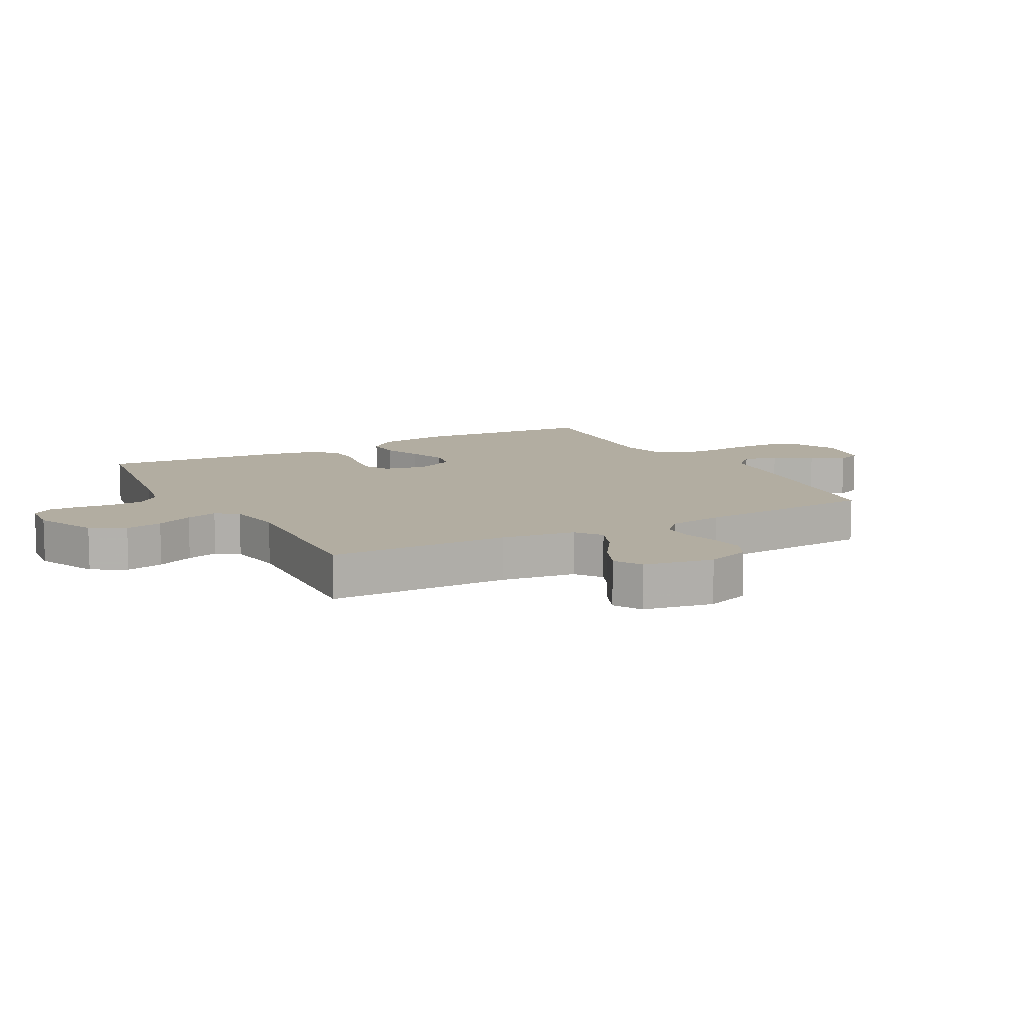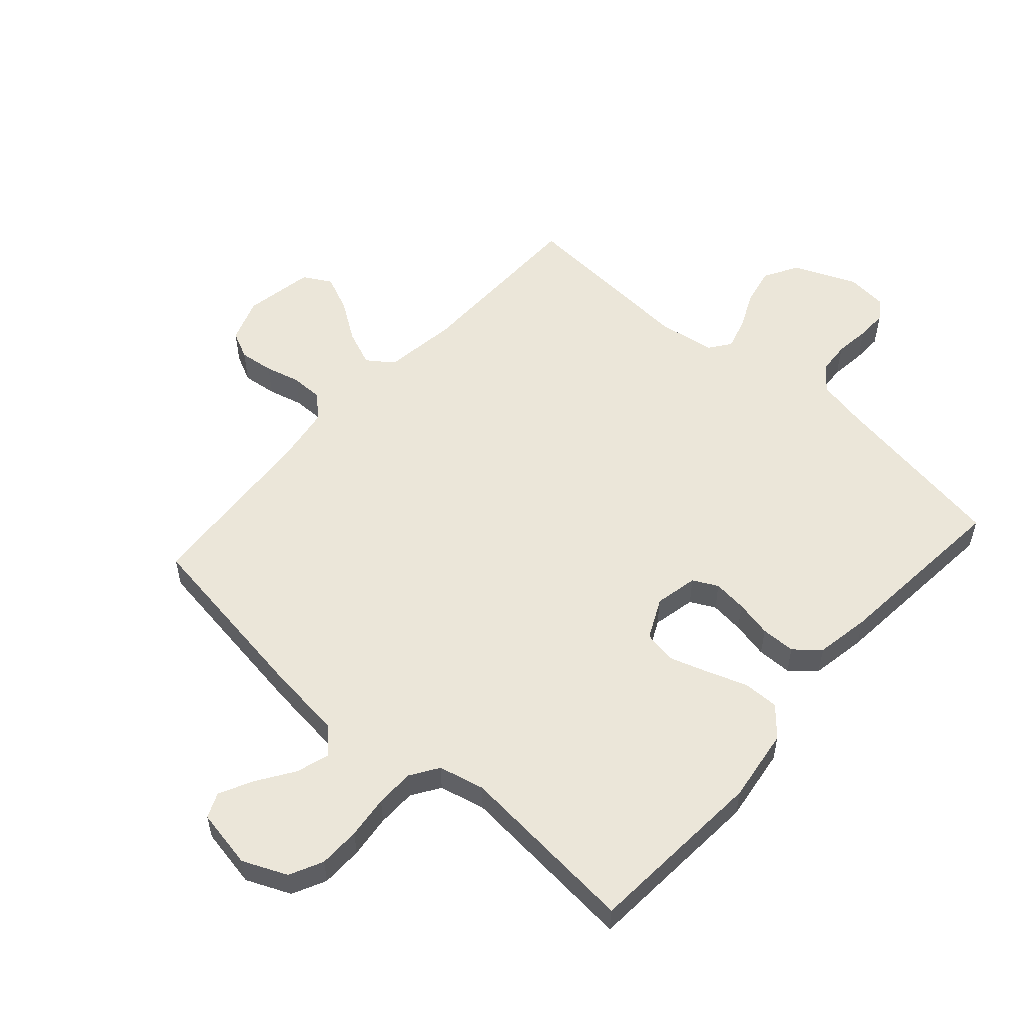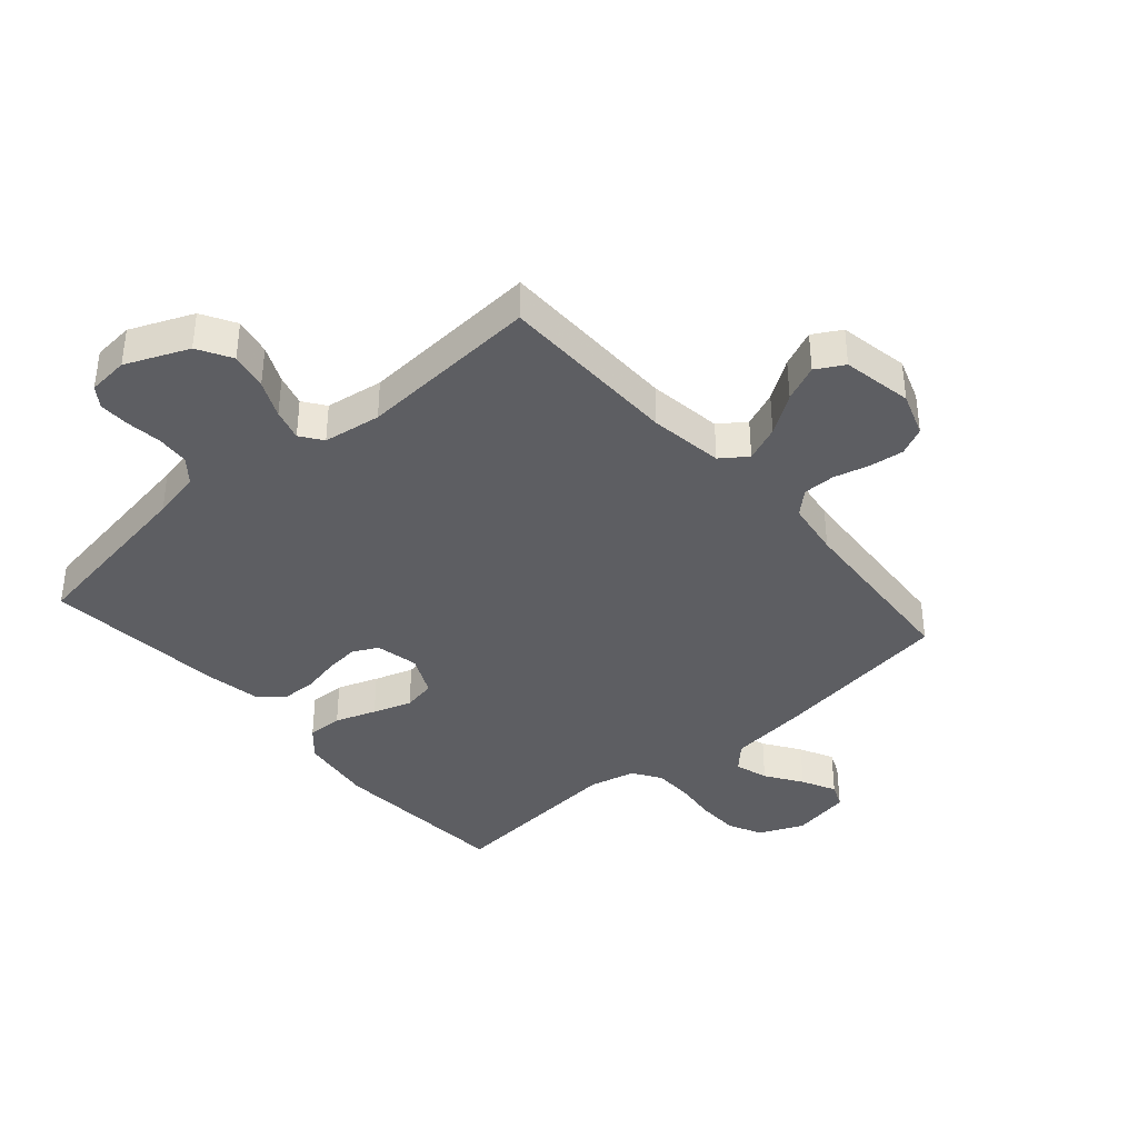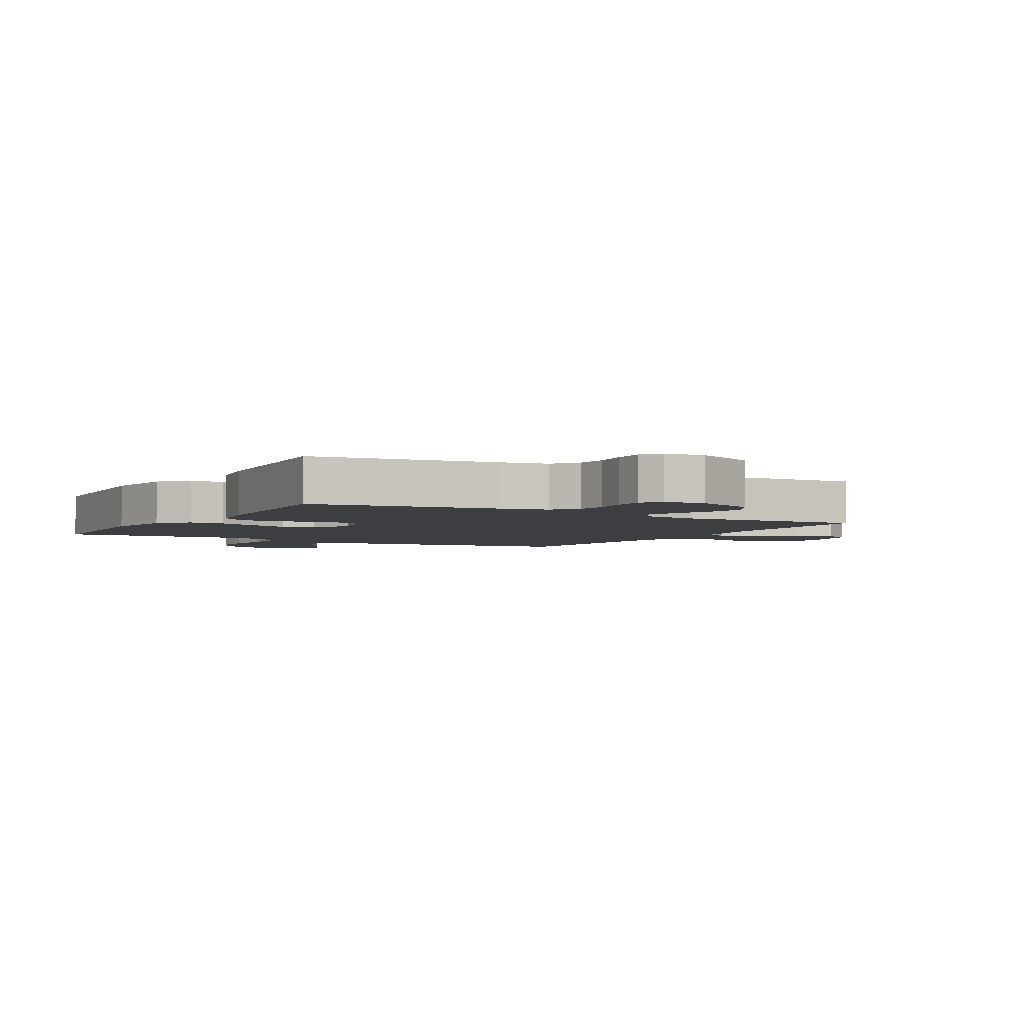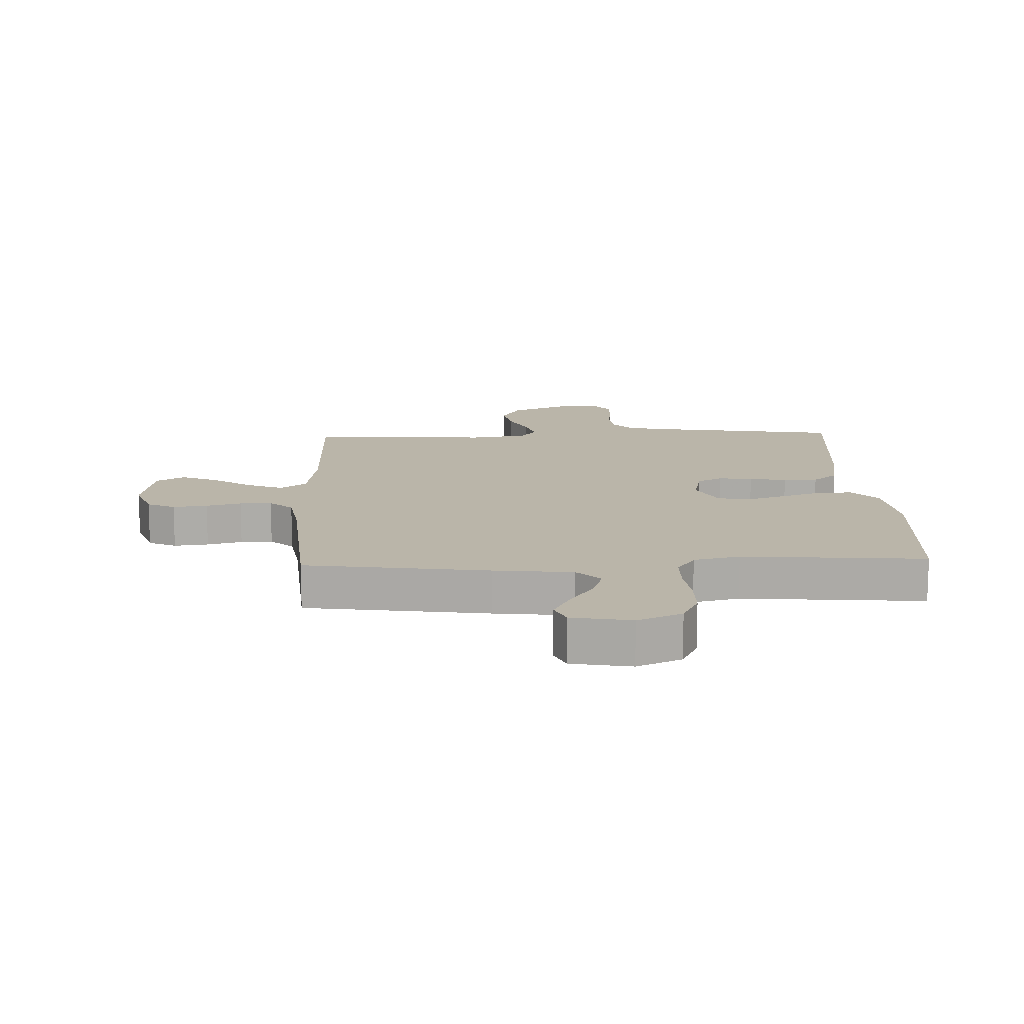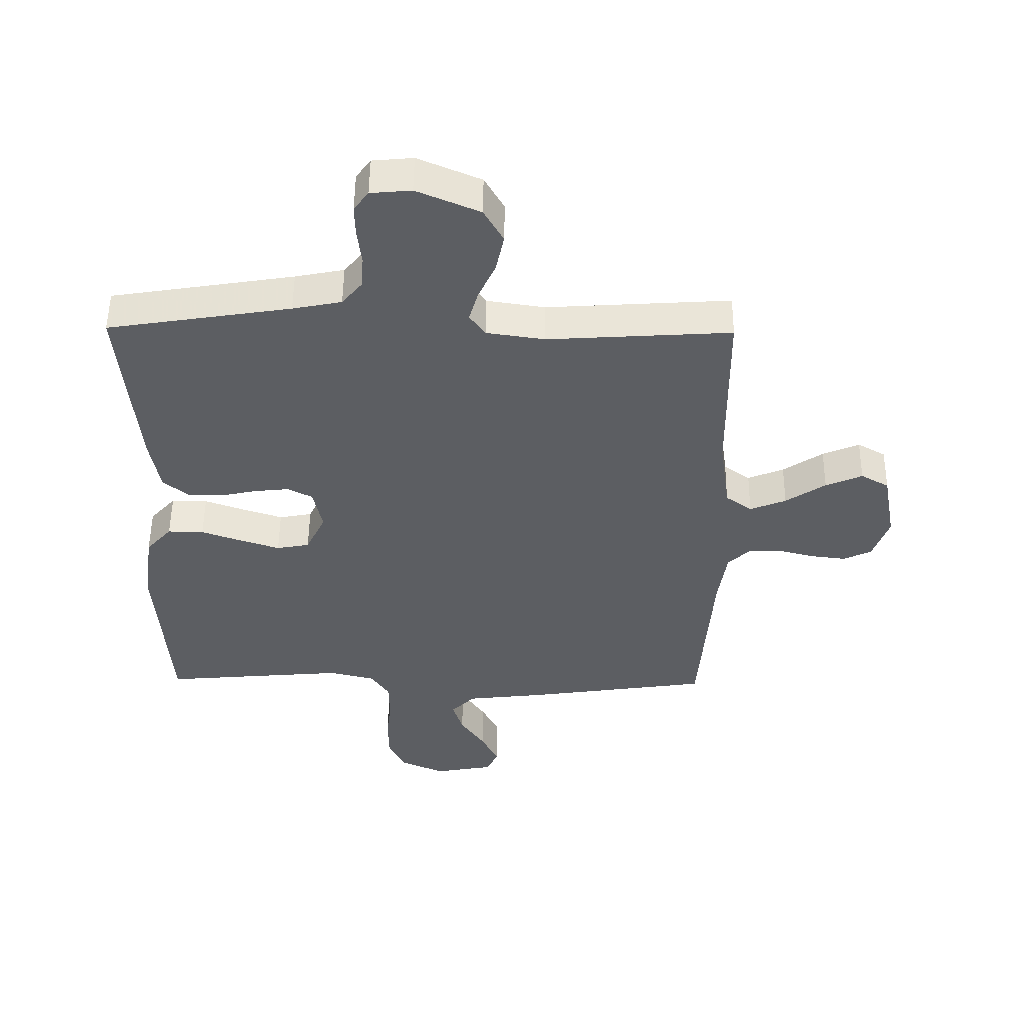
<metadata>
{"format":"obj","ext":"obj","renderer":"f3d","projection":"perspective","resolution":1024,"background":"white","views":[{"elev":10.5,"azim":61.3,"up":"+Y"},{"elev":55.1,"azim":-138.3,"up":"+Y"},{"elev":-38.4,"azim":41.1,"up":"+Y"},{"elev":-3.5,"azim":-29.9,"up":"+Y"},{"elev":13.6,"azim":177.7,"up":"+Y"},{"elev":51.9,"azim":0.6,"up":"+Z"}]}
</metadata>
<code>
v 0.5 0.07 0.5
v 0.503 0.07 0.2
v 0.52 0.07 0.078
v 0.563 0.07 0.047
v 0.622 0.07 0.071
v 0.687 0.07 0.115
v 0.747 0.07 0.141
v 0.793 0.07 0.115
v 0.814 0.07 0
v 0.788 0.07 -0.073
v 0.742 0.07 -0.095
v 0.685 0.07 -0.088
v 0.627 0.07 -0.073
v 0.574 0.07 -0.073
v 0.536 0.07 -0.108
v 0.522 0.07 -0.2
v 0.5 0.07 -0.5
v 0.2 0.07 -0.544
v 0.07 0.07 -0.559
v 0.031 0.07 -0.599
v 0.048 0.07 -0.654
v 0.088 0.07 -0.714
v 0.116 0.07 -0.77
v 0.098 0.07 -0.811
v 0 0.07 -0.829
v -0.073 0.07 -0.797
v -0.1 0.07 -0.742
v -0.101 0.07 -0.673
v -0.093 0.07 -0.602
v -0.094 0.07 -0.538
v -0.124 0.07 -0.492
v -0.2 0.07 -0.474
v -0.5 0.07 -0.5
v -0.521 0.07 -0.2
v -0.504 0.07 -0.078
v -0.462 0.07 -0.031
v -0.403 0.07 -0.032
v -0.336 0.07 -0.056
v -0.272 0.07 -0.077
v -0.218 0.07 -0.067
v -0.186 0.07 0
v -0.201 0.07 0.071
v -0.242 0.07 0.092
v -0.298 0.07 0.086
v -0.359 0.07 0.073
v -0.416 0.07 0.074
v -0.457 0.07 0.109
v -0.473 0.07 0.2
v -0.5 0.07 0.5
v -0.2 0.07 0.548
v -0.12 0.07 0.564
v -0.087 0.07 0.604
v -0.083 0.07 0.658
v -0.09 0.07 0.716
v -0.091 0.07 0.767
v -0.067 0.07 0.8
v 0 0.07 0.806
v 0.103 0.07 0.762
v 0.135 0.07 0.706
v 0.122 0.07 0.644
v 0.094 0.07 0.583
v 0.079 0.07 0.531
v 0.105 0.07 0.495
v 0.2 0.07 0.481
v 0.5 0 0.5
v 0.503 0 0.2
v 0.52 0 0.078
v 0.563 0 0.047
v 0.622 0 0.071
v 0.687 0 0.115
v 0.747 0 0.141
v 0.793 0 0.115
v 0.814 0 0
v 0.788 0 -0.073
v 0.742 0 -0.095
v 0.685 0 -0.088
v 0.627 0 -0.073
v 0.574 0 -0.073
v 0.536 0 -0.108
v 0.522 0 -0.2
v 0.5 0 -0.5
v 0.2 0 -0.544
v 0.07 0 -0.559
v 0.031 0 -0.599
v 0.048 0 -0.654
v 0.088 0 -0.714
v 0.116 0 -0.77
v 0.098 0 -0.811
v 0 0 -0.829
v -0.073 0 -0.797
v -0.1 0 -0.742
v -0.101 0 -0.673
v -0.093 0 -0.602
v -0.094 0 -0.538
v -0.124 0 -0.492
v -0.2 0 -0.474
v -0.5 0 -0.5
v -0.521 0 -0.2
v -0.504 0 -0.078
v -0.462 0 -0.031
v -0.403 0 -0.032
v -0.336 0 -0.056
v -0.272 0 -0.077
v -0.218 0 -0.067
v -0.186 0 0
v -0.201 0 0.071
v -0.242 0 0.092
v -0.298 0 0.086
v -0.359 0 0.073
v -0.416 0 0.074
v -0.457 0 0.109
v -0.473 0 0.2
v -0.5 0 0.5
v -0.2 0 0.548
v -0.12 0 0.564
v -0.087 0 0.604
v -0.083 0 0.658
v -0.09 0 0.716
v -0.091 0 0.767
v -0.067 0 0.8
v 0 0 0.806
v 0.103 0 0.762
v 0.135 0 0.706
v 0.122 0 0.644
v 0.094 0 0.583
v 0.079 0 0.531
v 0.105 0 0.495
v 0.2 0 0.481
f 58 59 60 61
f 58 61 62
f 57 58 62
f 56 57 62
f 53 54 55 56
f 52 53 56 62
f 51 52 62 63
f 47 48 49 50
f 47 50 51 63
f 44 45 46 47
f 43 44 47 63
f 35 36 37 38
f 35 38 39
f 32 33 34 35
f 31 32 35 39
f 30 31 39 40
f 26 27 28 29
f 26 29 30
f 25 26 30
f 21 22 23 24
f 21 24 25 30
f 16 17 18 19
f 15 16 19
f 10 11 12 13
f 8 9 10 13
f 8 13 14
f 5 6 7 8
f 4 5 8 14
f 3 4 14 15
f 64 1 2
f 42 43 63 64
f 41 42 64 2
f 20 21 30 40
f 19 20 40 41
f 15 19 41
f 2 3 15 41
f 125 124 123 122
f 126 125 122
f 126 122 121
f 126 121 120
f 120 119 118 117
f 126 120 117 116
f 127 126 116 115
f 114 113 112 111
f 127 115 114 111
f 111 110 109 108
f 127 111 108 107
f 102 101 100 99
f 103 102 99
f 99 98 97 96
f 103 99 96 95
f 104 103 95 94
f 93 92 91 90
f 94 93 90
f 94 90 89
f 88 87 86 85
f 94 89 88 85
f 83 82 81 80
f 83 80 79
f 77 76 75 74
f 77 74 73 72
f 78 77 72
f 72 71 70 69
f 78 72 69 68
f 79 78 68 67
f 66 65 128
f 128 127 107 106
f 66 128 106 105
f 104 94 85 84
f 105 104 84 83
f 105 83 79
f 105 79 67 66
f 1 65 66 2
f 2 66 67 3
f 3 67 68 4
f 4 68 69 5
f 5 69 70 6
f 6 70 71 7
f 7 71 72 8
f 8 72 73 9
f 9 73 74 10
f 10 74 75 11
f 11 75 76 12
f 12 76 77 13
f 13 77 78 14
f 14 78 79 15
f 15 79 80 16
f 16 80 81 17
f 17 81 82 18
f 18 82 83 19
f 19 83 84 20
f 20 84 85 21
f 21 85 86 22
f 22 86 87 23
f 23 87 88 24
f 24 88 89 25
f 25 89 90 26
f 26 90 91 27
f 27 91 92 28
f 28 92 93 29
f 29 93 94 30
f 30 94 95 31
f 31 95 96 32
f 32 96 97 33
f 33 97 98 34
f 34 98 99 35
f 35 99 100 36
f 36 100 101 37
f 37 101 102 38
f 38 102 103 39
f 39 103 104 40
f 40 104 105 41
f 41 105 106 42
f 42 106 107 43
f 43 107 108 44
f 44 108 109 45
f 45 109 110 46
f 46 110 111 47
f 47 111 112 48
f 48 112 113 49
f 49 113 114 50
f 50 114 115 51
f 51 115 116 52
f 52 116 117 53
f 53 117 118 54
f 54 118 119 55
f 55 119 120 56
f 56 120 121 57
f 57 121 122 58
f 58 122 123 59
f 59 123 124 60
f 60 124 125 61
f 61 125 126 62
f 62 126 127 63
f 63 127 128 64
f 64 128 65 1

</code>
